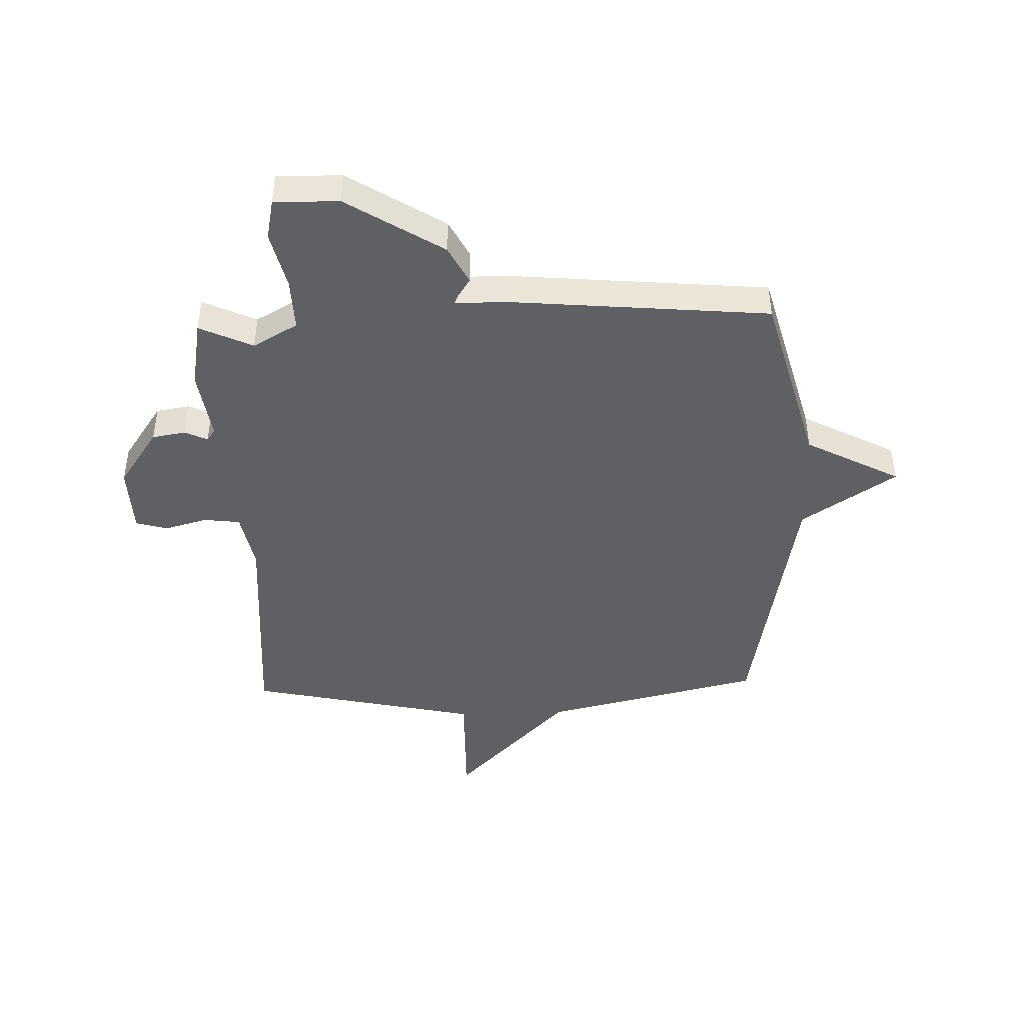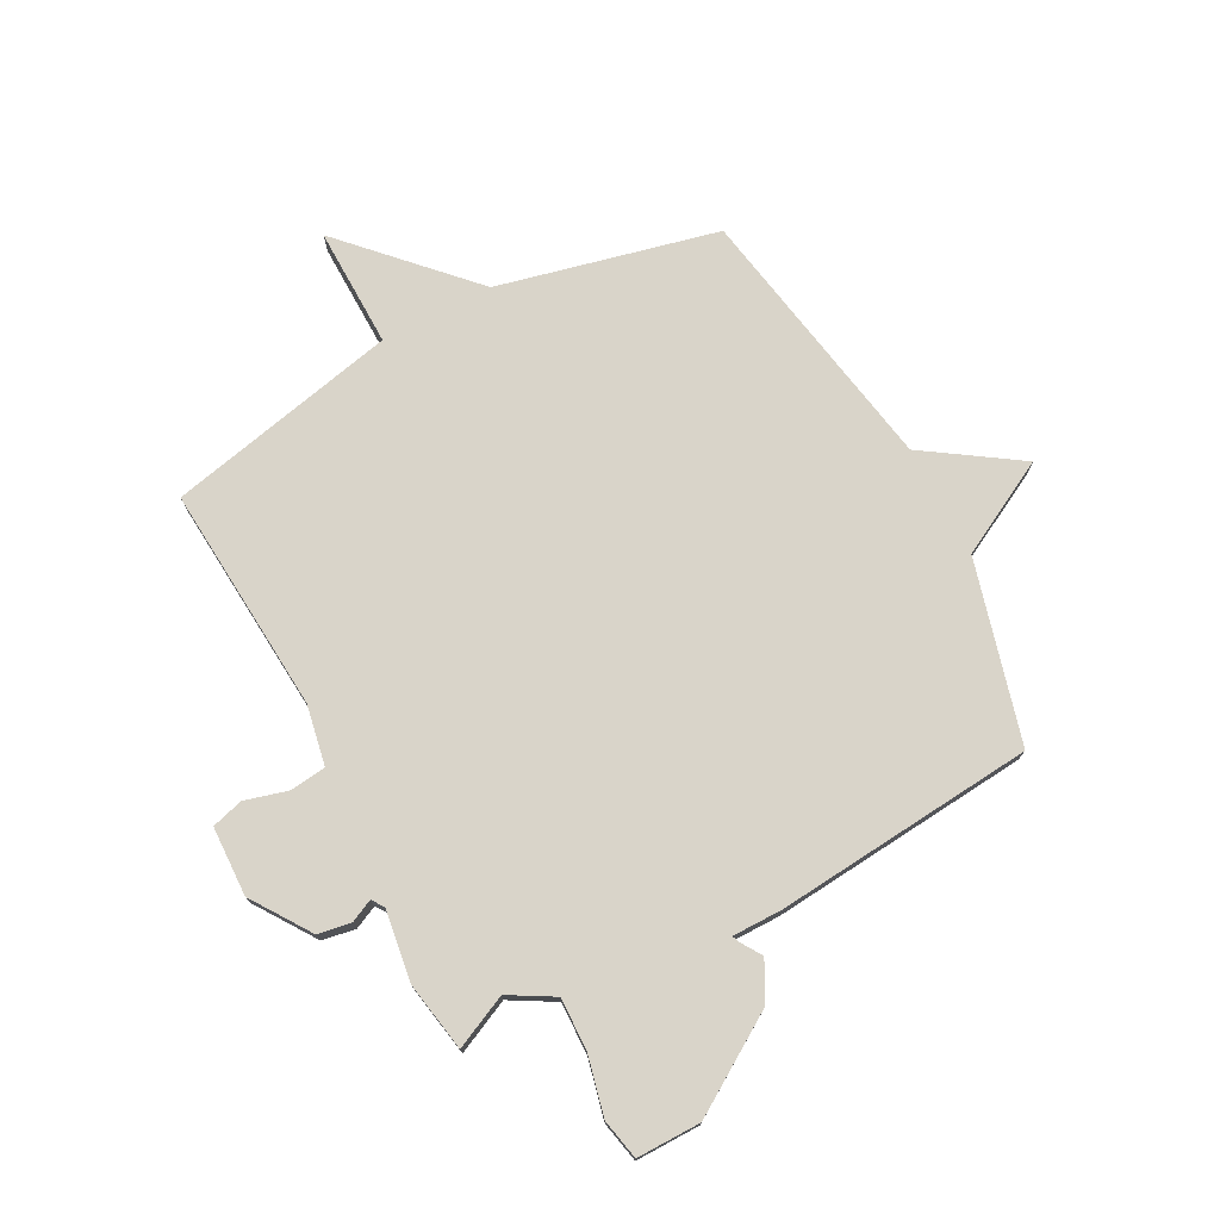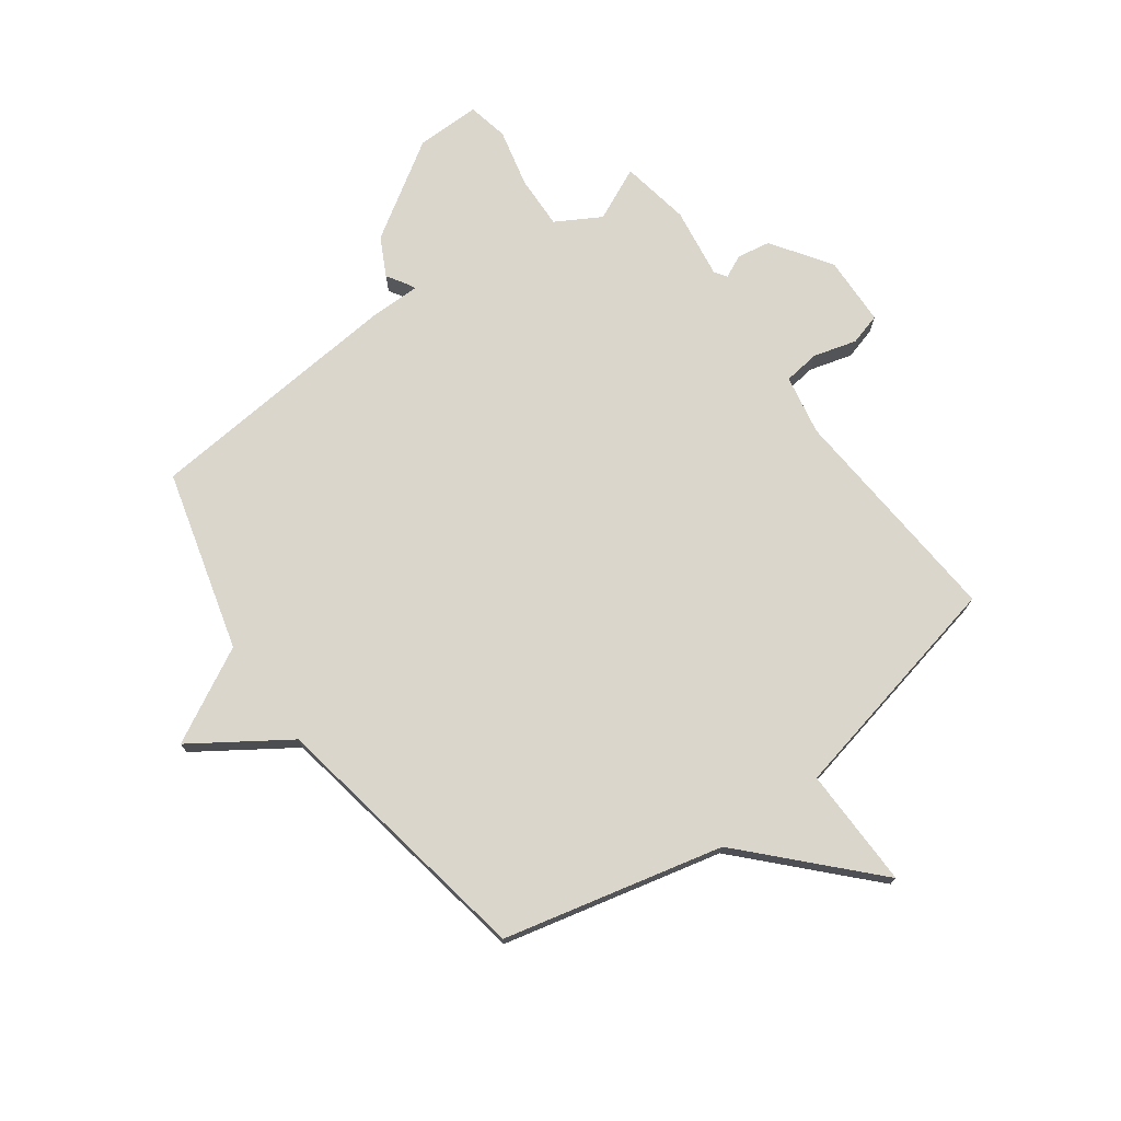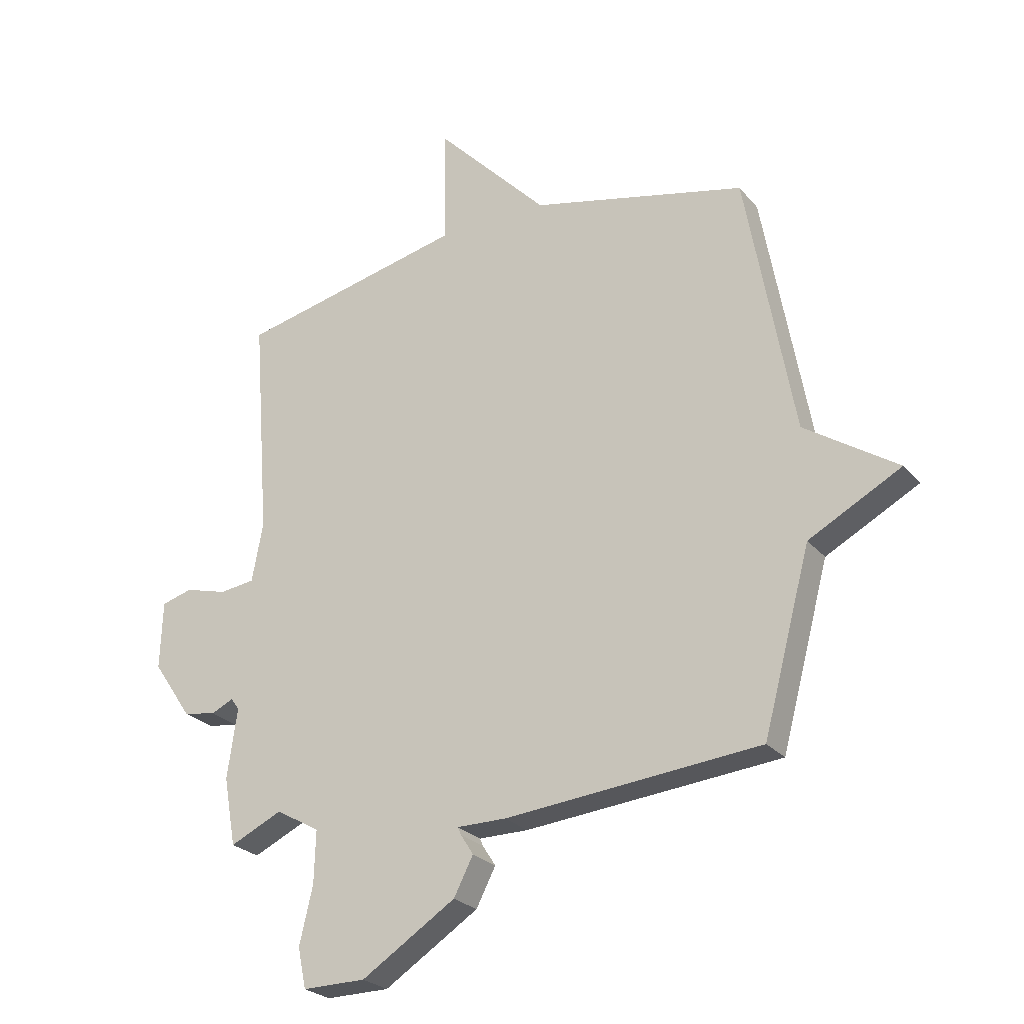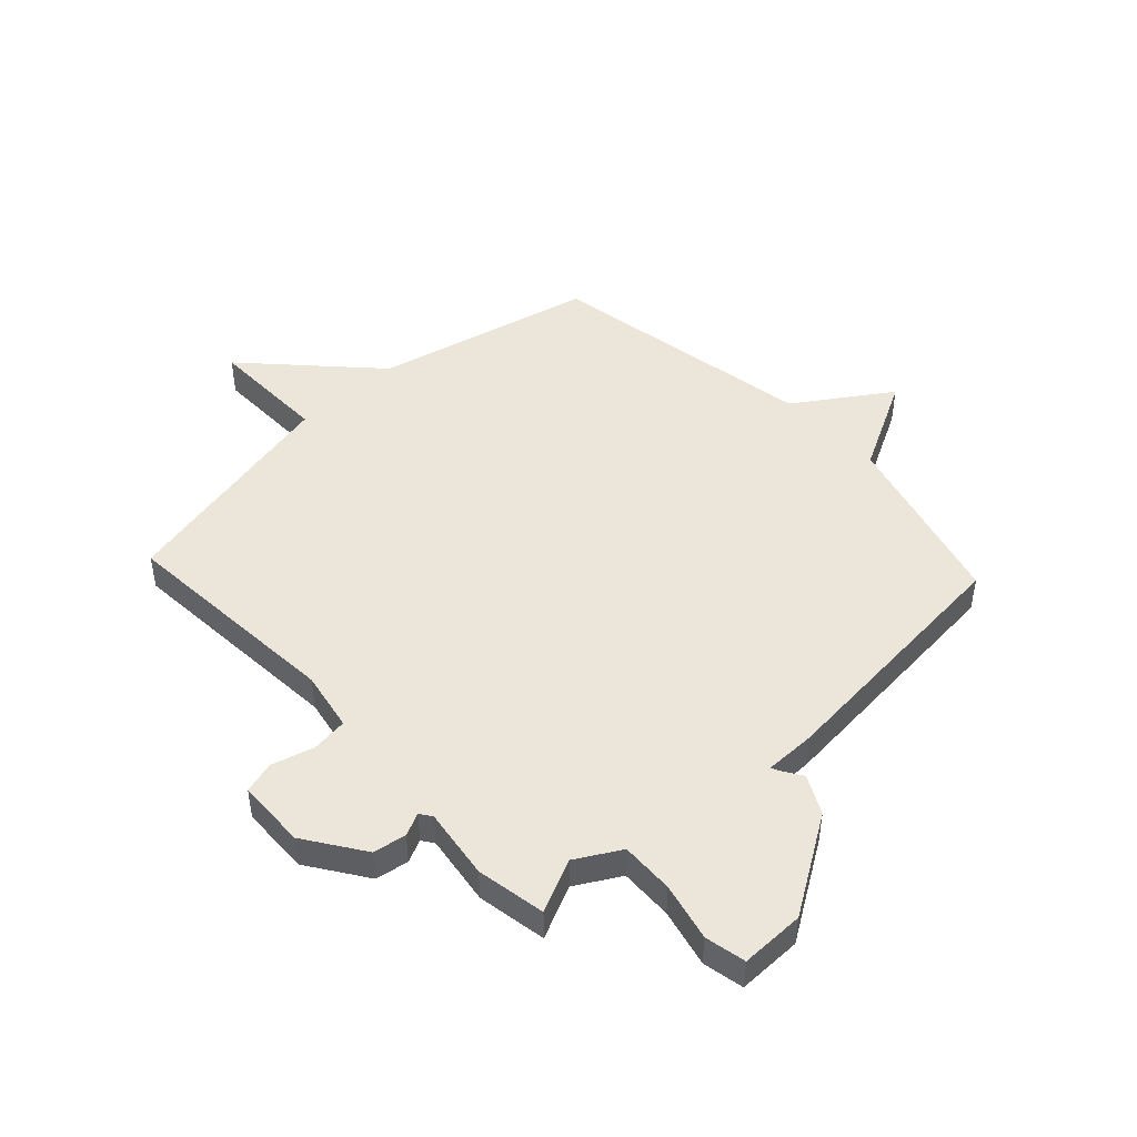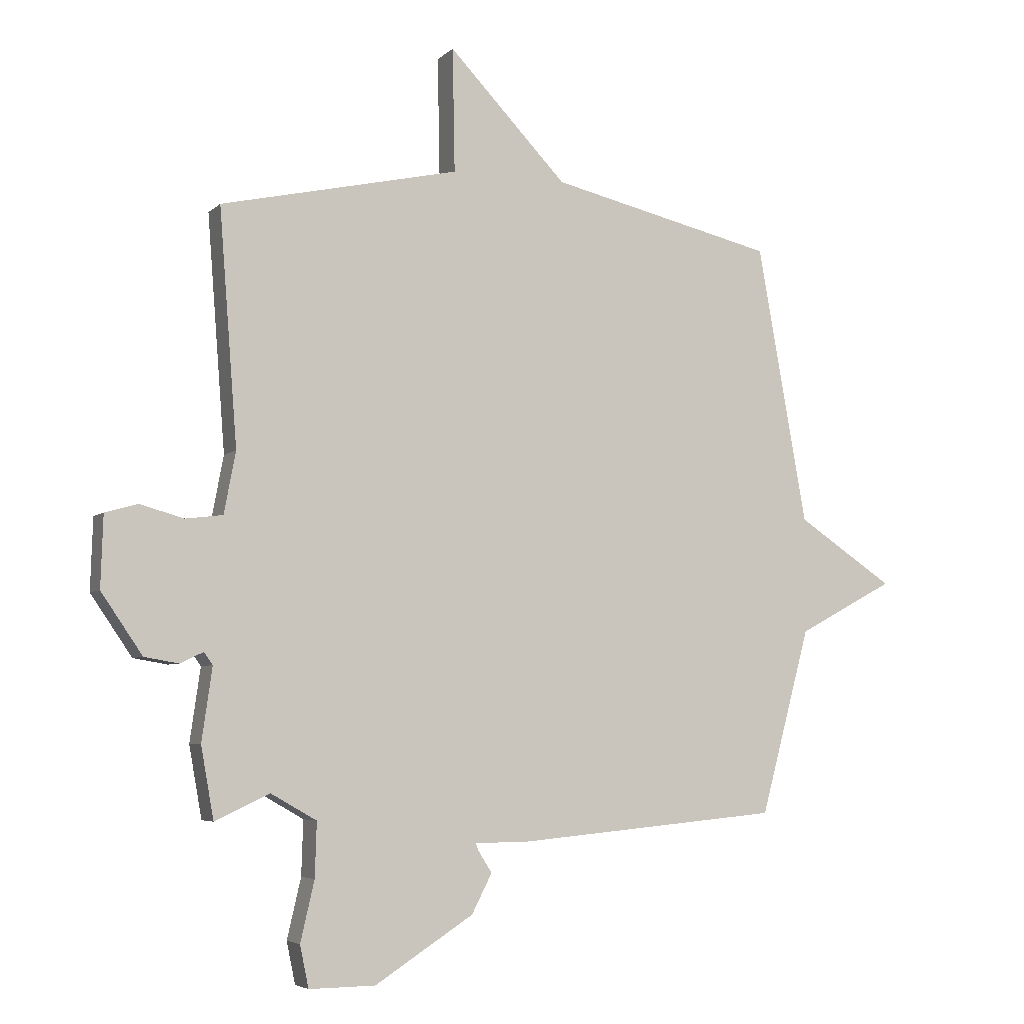
<metadata>
{"format":"obj","ext":"obj","renderer":"f3d","projection":"perspective","resolution":1024,"background":"white","views":[{"elev":-43.9,"azim":-178.1,"up":"+Y"},{"elev":74.9,"azim":152.2,"up":"+Y"},{"elev":74.0,"azim":-35.9,"up":"+Y"},{"elev":-25.4,"azim":-149.7,"up":"+Z"},{"elev":47.1,"azim":137.1,"up":"+Y"},{"elev":-5.1,"azim":156.9,"up":"+Z"}]}
</metadata>
<code>
v 0.5 0.07 -0.5
v 0.406 0.07 -0.456
v 0.327 0.07 -0.501
v 0.33 0.07 -0.595
v 0.354 0.07 -0.698
v 0.339 0.07 -0.77
v 0.225 0.07 -0.769
v 0.055 0.07 -0.66
v 0.02 0.07 -0.592
v 0.043 0.07 -0.556
v 0.049 0.07 -0.542
v -0.04 0.07 -0.542
v -0.5 0.07 -0.5
v -0.586 0.07 -0.18
v -0.753 0.07 -0.091
v -0.586 0.07 0.02
v -0.5 0.07 0.5
v -0.111 0.07 0.591
v 0.093 0.07 0.804
v 0.089 0.07 0.591
v 0.5 0.07 0.5
v 0.469 0.07 0.097
v 0.489 0.07 -0.009
v 0.553 0.07 -0.017
v 0.629 0.07 0.004
v 0.685 0.07 -0.012
v 0.689 0.07 -0.135
v 0.618 0.07 -0.239
v 0.559 0.07 -0.249
v 0.519 0.07 -0.23
v 0.504 0.07 -0.251
v 0.522 0.07 -0.377
v 0.5 0 -0.5
v 0.406 0 -0.456
v 0.327 0 -0.501
v 0.33 0 -0.595
v 0.354 0 -0.698
v 0.339 0 -0.77
v 0.225 0 -0.769
v 0.055 0 -0.66
v 0.02 0 -0.592
v 0.043 0 -0.556
v 0.049 0 -0.542
v -0.04 0 -0.542
v -0.5 0 -0.5
v -0.586 0 -0.18
v -0.753 0 -0.091
v -0.586 0 0.02
v -0.5 0 0.5
v -0.111 0 0.591
v 0.093 0 0.804
v 0.089 0 0.591
v 0.5 0 0.5
v 0.469 0 0.097
v 0.489 0 -0.009
v 0.553 0 -0.017
v 0.629 0 0.004
v 0.685 0 -0.012
v 0.689 0 -0.135
v 0.618 0 -0.239
v 0.559 0 -0.249
v 0.519 0 -0.23
v 0.504 0 -0.251
v 0.522 0 -0.377
f 31 32 1 2
f 28 29 30
f 27 28 30
f 26 27 30
f 25 26 30
f 24 25 30
f 23 24 30 31
f 31 2 3
f 23 31 3
f 22 23 3
f 20 21 22 3
f 18 19 20
f 20 3 4
f 18 20 4
f 17 18 4
f 16 17 4
f 14 15 16 4
f 11 12 13 14
f 8 9 10
f 7 8 10
f 6 7 10
f 5 6 10
f 4 5 10
f 4 10 11
f 4 11 14
f 34 33 64 63
f 62 61 60
f 62 60 59
f 62 59 58
f 62 58 57
f 62 57 56
f 63 62 56 55
f 35 34 63
f 35 63 55
f 35 55 54
f 35 54 53 52
f 52 51 50
f 36 35 52
f 36 52 50
f 36 50 49
f 36 49 48
f 36 48 47 46
f 46 45 44 43
f 42 41 40
f 42 40 39
f 42 39 38
f 42 38 37
f 42 37 36
f 43 42 36
f 46 43 36
f 1 33 34 2
f 2 34 35 3
f 3 35 36 4
f 4 36 37 5
f 5 37 38 6
f 6 38 39 7
f 7 39 40 8
f 8 40 41 9
f 9 41 42 10
f 10 42 43 11
f 11 43 44 12
f 12 44 45 13
f 13 45 46 14
f 14 46 47 15
f 15 47 48 16
f 16 48 49 17
f 17 49 50 18
f 18 50 51 19
f 19 51 52 20
f 20 52 53 21
f 21 53 54 22
f 22 54 55 23
f 23 55 56 24
f 24 56 57 25
f 25 57 58 26
f 26 58 59 27
f 27 59 60 28
f 28 60 61 29
f 29 61 62 30
f 30 62 63 31
f 31 63 64 32
f 32 64 33 1

</code>
